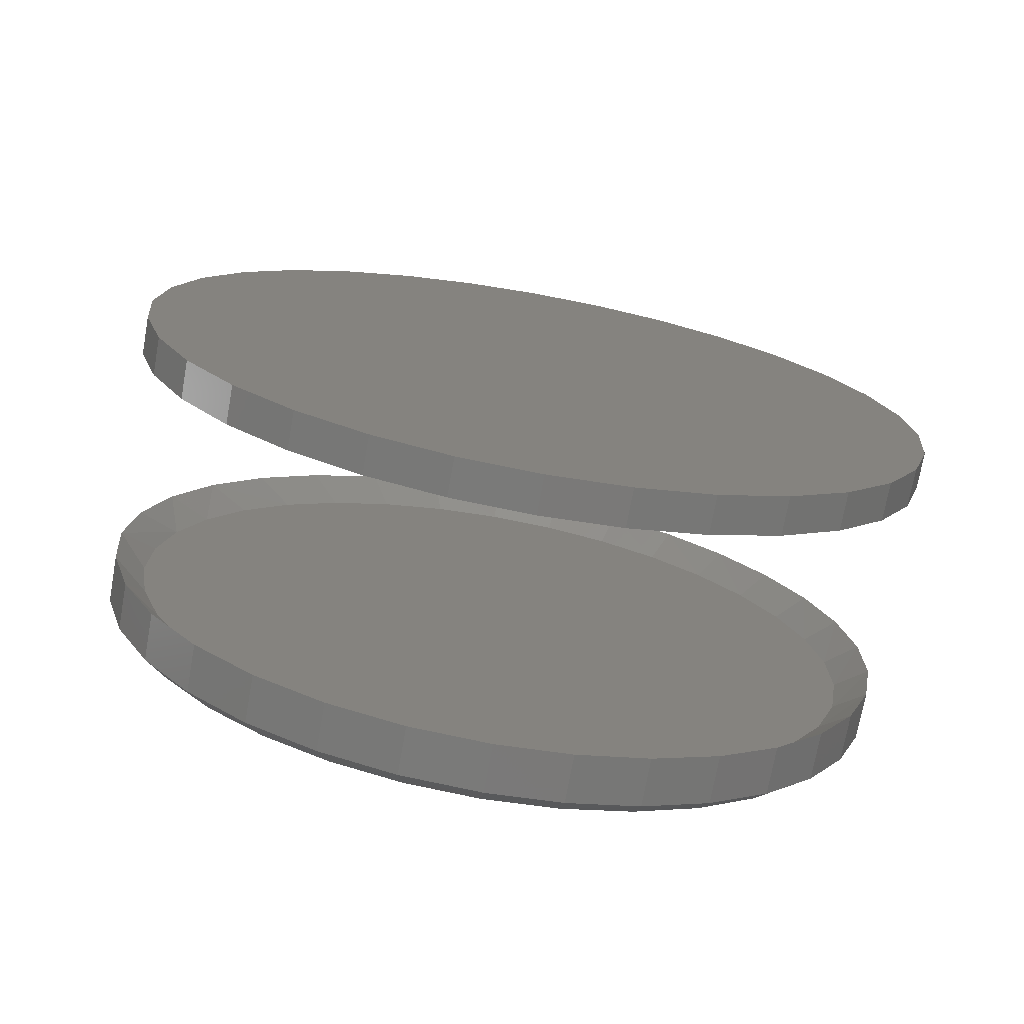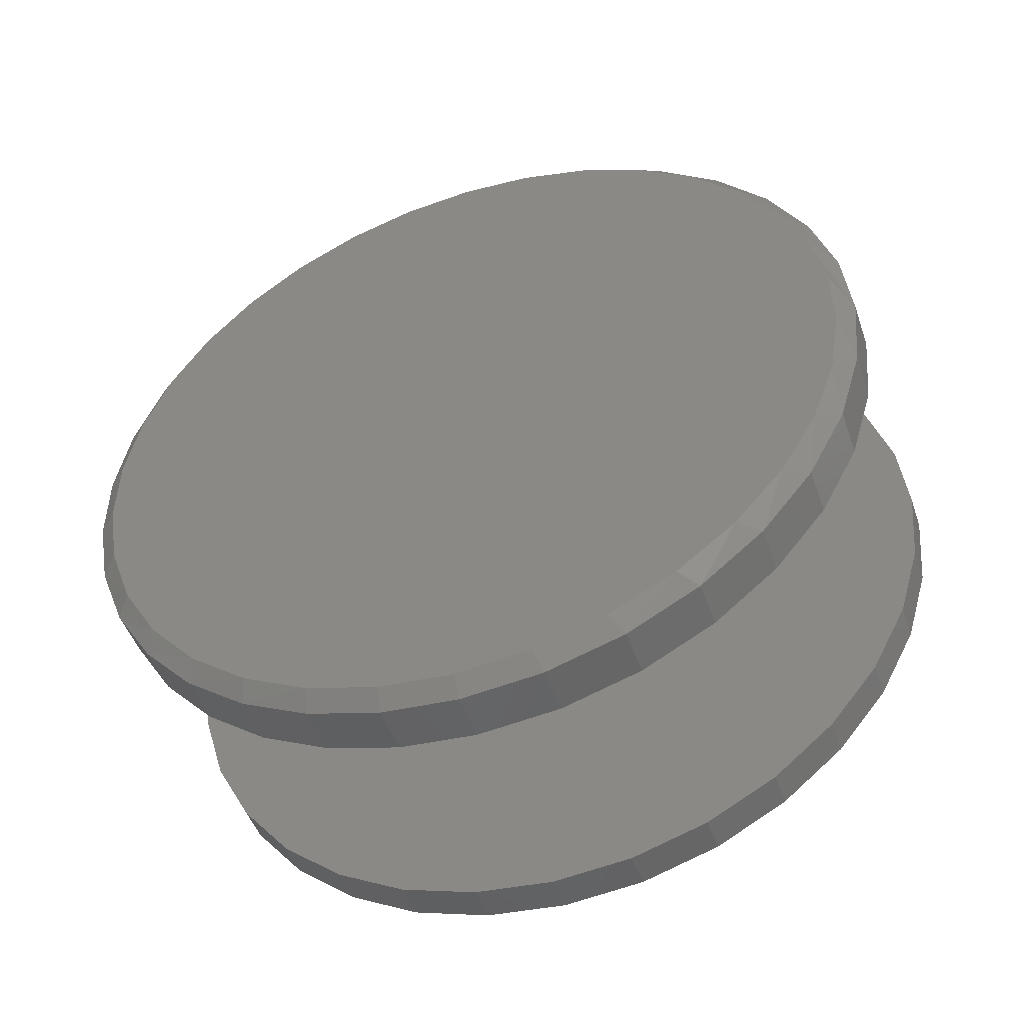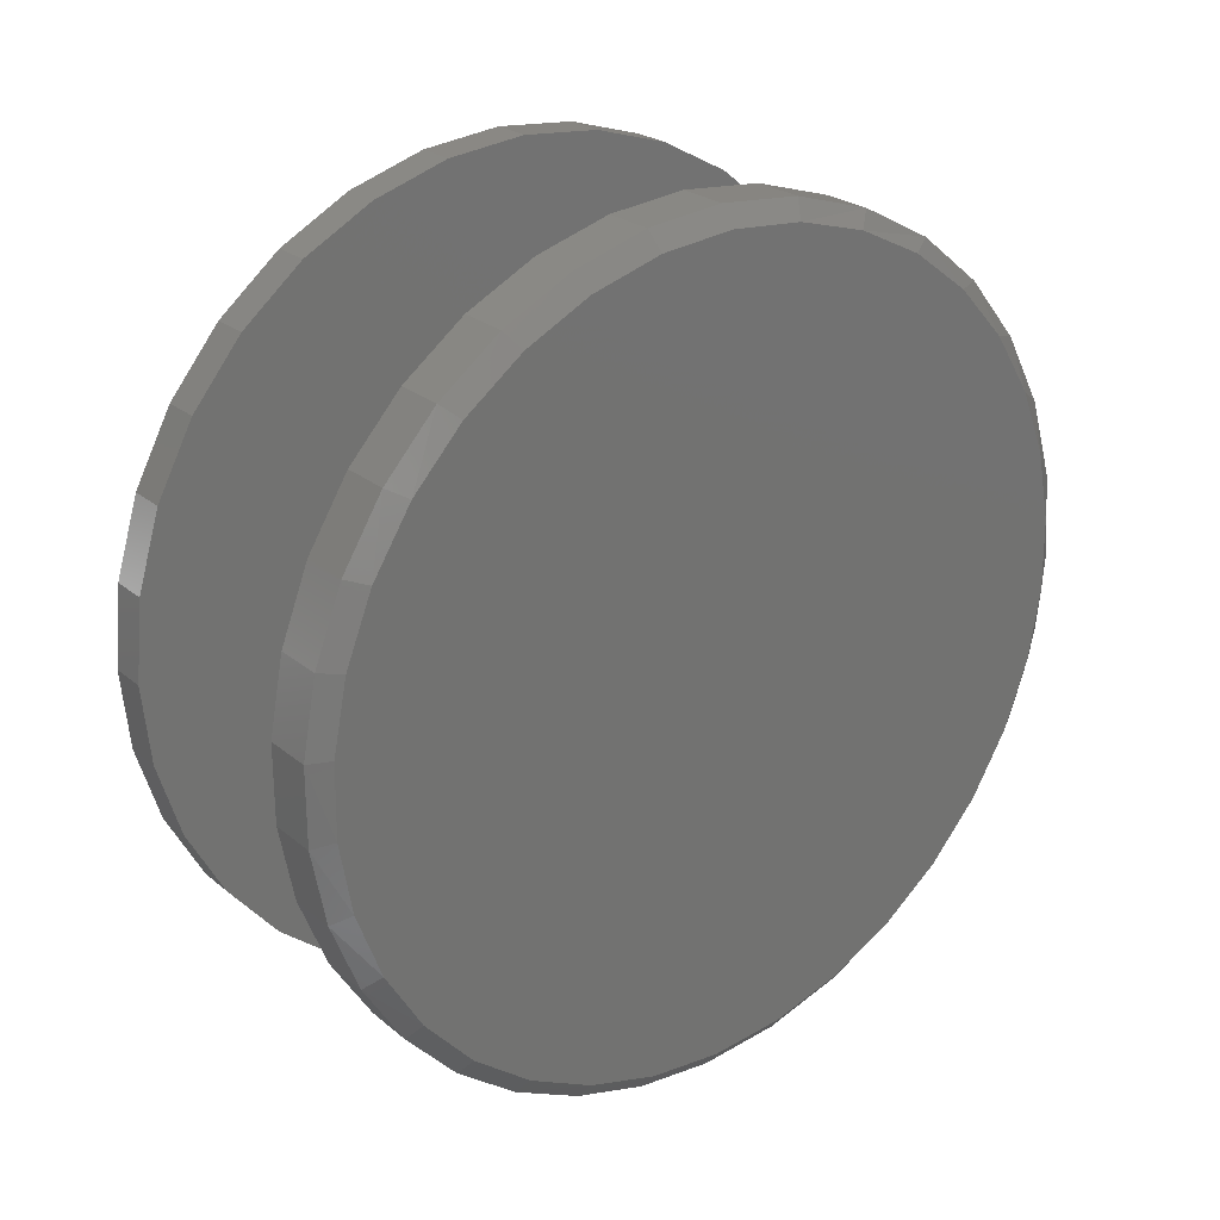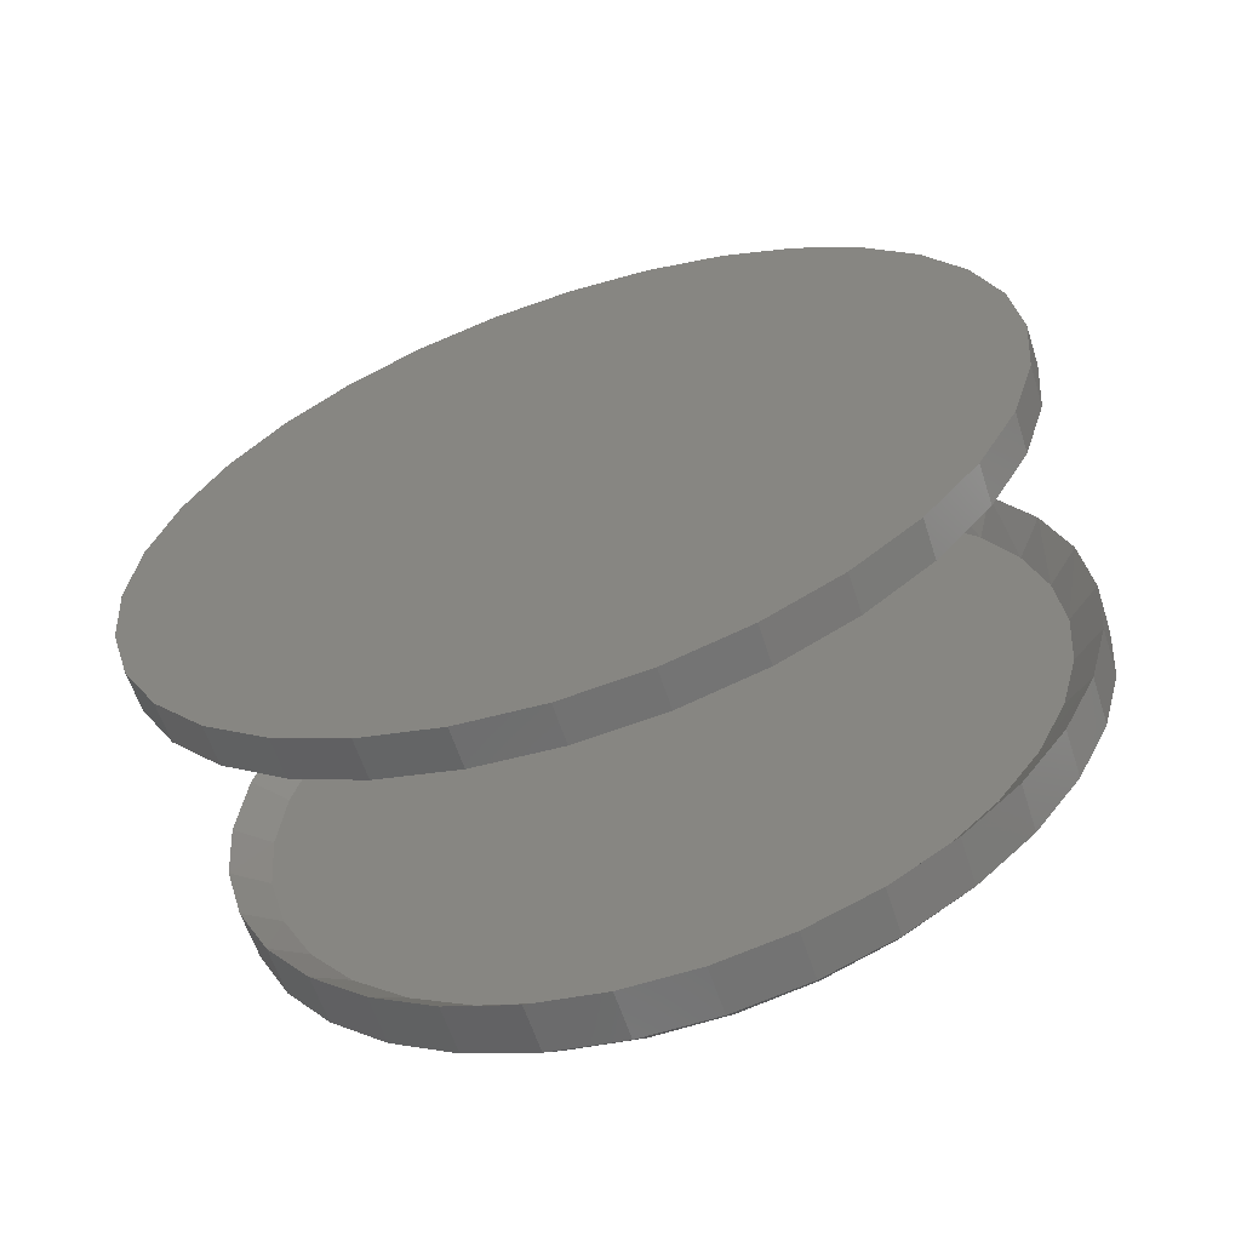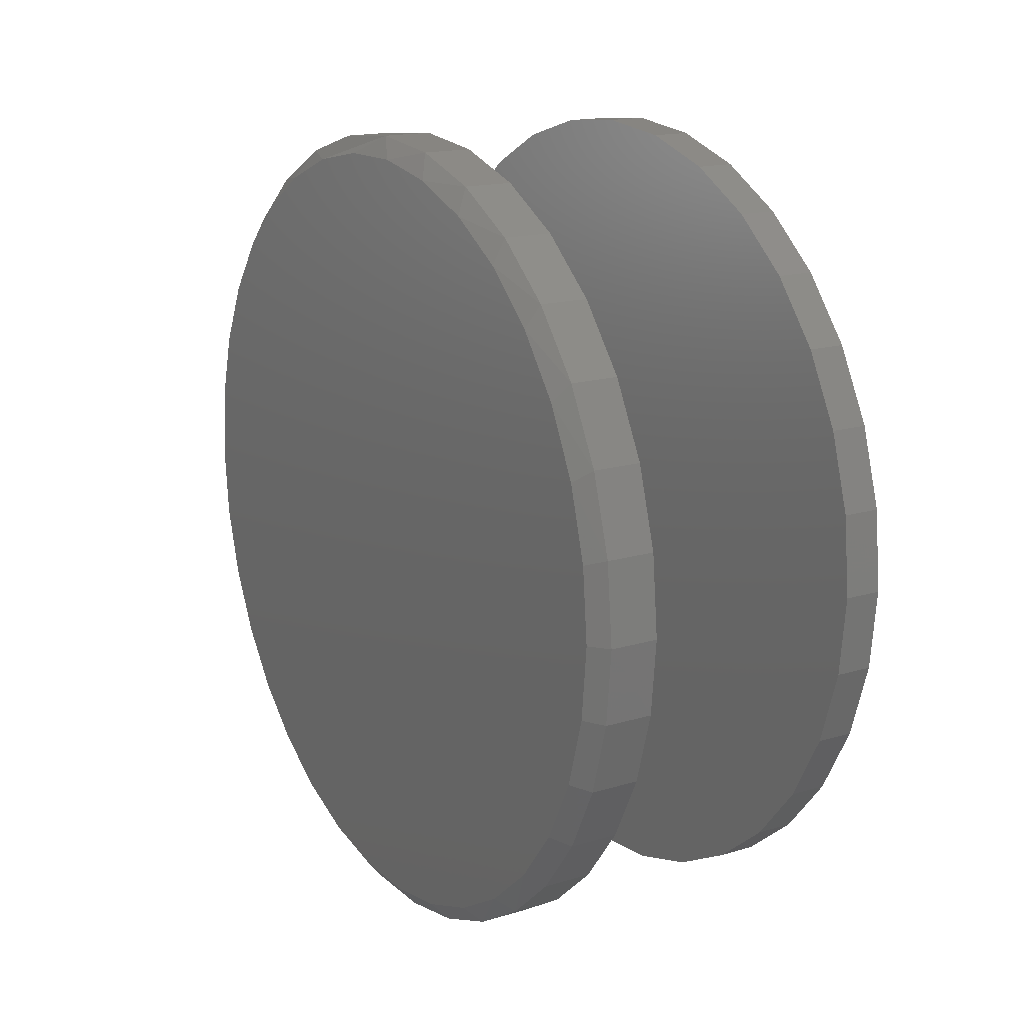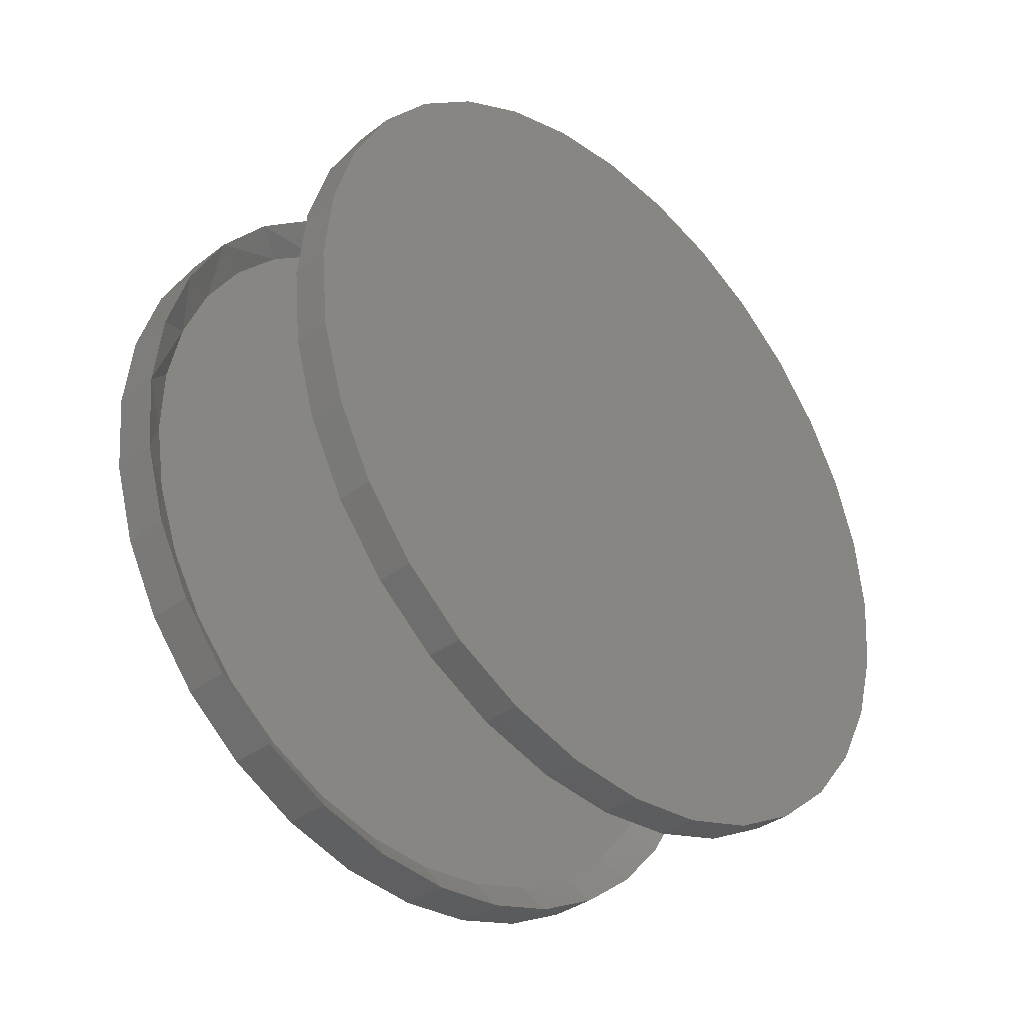
<metadata>
{"format":"stl","ext":"stl","renderer":"f3d","projection":"perspective","resolution":1024,"background":"white","views":[{"elev":-73.2,"azim":79.8,"up":"+Y"},{"elev":-48.7,"azim":-71.1,"up":"+Y"},{"elev":24.9,"azim":-127.5,"up":"+Y"},{"elev":-61.8,"azim":108.1,"up":"+Z"},{"elev":16.6,"azim":-31.3,"up":"+Z"},{"elev":-36.3,"azim":44.7,"up":"+Y"}]}
</metadata>
<code>
# stl→obj: 198 verts, 388 faces
v 0.01124 -0.75 3.383e-12
v 0.1013 -0.75 5.952e-12
v 0.01124 -0.7354 0.1479
v 0.1013 -0.7354 0.1479
v 0.01124 -0.6923 0.29
v 0.1013 -0.6923 0.29
v 0.01124 -0.6223 0.4211
v 0.1013 -0.6223 0.4211
v 0.01124 -0.528 0.5359
v 0.1013 -0.528 0.5359
v 0.01124 -0.4132 0.6302
v 0.1013 -0.4132 0.6302
v 0.01124 -0.2821 0.7002
v 0.1013 -0.2821 0.7002
v 0.01124 -0.14 0.7433
v 0.1013 -0.14 0.7433
v 0.01124 0.007895 0.7579
v 0.1013 0.007895 0.7579
v 0.01124 0.1558 0.7433
v 0.1013 0.1558 0.7433
v 0.01124 0.2979 0.7002
v 0.1013 0.2979 0.7002
v 0.01124 0.429 0.6302
v 0.1013 0.429 0.6302
v 0.01124 0.5438 0.5359
v 0.1013 0.5438 0.5359
v 0.01124 0.6381 0.4211
v 0.1013 0.6381 0.4211
v 0.01124 0.7081 0.29
v 0.1013 0.7081 0.29
v 0.01124 0.7512 0.1479
v 0.1013 0.7512 0.1479
v 0.01124 0.7658 -1.256e-14
v 0.1013 0.7658 -9.282e-17
v 0.5078 -0.75 9.281e-17
v 0.5781 -0.75 9.281e-17
v 0.5078 -0.7354 0.1479
v 0.5781 -0.7354 0.1479
v 0.5078 -0.6923 0.29
v 0.5781 -0.6923 0.29
v 0.5078 -0.6223 0.4211
v 0.5781 -0.6223 0.4211
v 0.5078 -0.528 0.5359
v 0.5781 -0.528 0.5359
v 0.5078 -0.4132 0.6302
v 0.5781 -0.4132 0.6302
v 0.5078 -0.2821 0.7002
v 0.5781 -0.2821 0.7002
v 0.5078 -0.14 0.7433
v 0.5781 -0.14 0.7433
v 0.5078 0.007895 0.7579
v 0.5781 0.007895 0.7579
v 0.5078 0.1558 0.7433
v 0.5781 0.1558 0.7433
v 0.5078 0.2979 0.7002
v 0.5781 0.2979 0.7002
v 0.5078 0.429 0.6302
v 0.5781 0.429 0.6302
v 0.5078 0.5438 0.5359
v 0.5781 0.5438 0.5359
v 0.5078 0.6381 0.4211
v 0.5781 0.6381 0.4211
v 0.5078 0.7081 0.29
v 0.5781 0.7081 0.29
v 0.5078 0.7512 0.1479
v 0.5781 0.7512 0.1479
v 0.5078 0.7658 -9.282e-17
v 0.5781 0.7658 -9.282e-17
v 0.01124 0.7529 -0.1393
v 0.1013 0.7529 -0.1393
v 0.01124 0.7146 -0.2738
v 0.1013 0.7146 -0.2738
v 0.01124 0.6523 -0.399
v 0.1013 0.6523 -0.399
v 0.01124 0.568 -0.5106
v 0.1013 0.568 -0.5106
v 0.01124 0.4646 -0.6048
v 0.1013 0.4646 -0.6048
v 0.01124 0.3457 -0.6784
v 0.1013 0.3457 -0.6784
v 0.01124 0.2153 -0.729
v 0.1013 0.2153 -0.729
v 0.01124 0.07782 -0.7547
v 0.1013 0.07782 -0.7547
v 0.01124 -0.06203 -0.7547
v 0.1013 -0.06203 -0.7547
v 0.01124 -0.1995 -0.729
v 0.1013 -0.1995 -0.729
v 0.01124 -0.3299 -0.6784
v 0.1013 -0.3299 -0.6784
v 0.01124 -0.4488 -0.6048
v 0.1013 -0.4488 -0.6048
v 0.01124 -0.5522 -0.5106
v 0.1013 -0.5522 -0.5106
v 0.01124 -0.6365 -0.399
v 0.1013 -0.6365 -0.399
v 0.01124 -0.6988 -0.2738
v 0.1013 -0.6988 -0.2738
v 0.01124 -0.7371 -0.1393
v 0.1013 -0.7371 -0.1393
v 0.5078 0.7512 -0.1479
v 0.5781 0.7512 -0.1479
v 0.5078 0.7081 -0.29
v 0.5781 0.7081 -0.29
v 0.5078 0.6381 -0.4211
v 0.5781 0.6381 -0.4211
v 0.5078 0.5438 -0.5359
v 0.5781 0.5438 -0.5359
v 0.5078 0.429 -0.6302
v 0.5781 0.429 -0.6302
v 0.5078 0.2979 -0.7002
v 0.5781 0.2979 -0.7002
v 0.5078 0.1558 -0.7433
v 0.5781 0.1558 -0.7433
v 0.5078 0.007895 -0.7579
v 0.5781 0.007895 -0.7579
v 0.5078 -0.14 -0.7433
v 0.5781 -0.14 -0.7433
v 0.5078 -0.2821 -0.7002
v 0.5781 -0.2821 -0.7002
v 0.5078 -0.4132 -0.6302
v 0.5781 -0.4132 -0.6302
v 0.5078 -0.528 -0.5359
v 0.5781 -0.528 -0.5359
v 0.5078 -0.6223 -0.4211
v 0.5781 -0.6223 -0.4211
v 0.5078 -0.6923 -0.29
v 0.5781 -0.6923 -0.29
v 0.5078 -0.7354 -0.1479
v 0.5781 -0.7354 -0.1479
v 0.05469 0.3255 0.6234
v 0.05469 0.207 0.6707
v 0.05469 -0.04604 0.6976
v 0.05469 0.0818 0.6958
v 0.05469 0.6608 0.2516
v 0.05469 0.604 0.3664
v 0.05469 0.6957 0.1281
v 0.05469 0.7075 -5.174e-14
v 0.05469 -0.5828 0.3749
v 0.05469 -0.6426 0.2576
v 0.05469 -0.6794 0.1311
v 0.05469 -0.6918 5.498e-08
v 0.05469 0.4335 0.5553
v 0.05469 0.5273 0.4688
v 0.05469 -0.1723 0.6761
v 0.05469 -0.2928 0.6317
v 0.05469 -0.4034 0.566
v 0.05469 -0.5021 0.4789
v 0.05469 0.604 -0.3664
v 0.05469 0.6608 -0.2516
v 0.05469 0.6957 -0.1281
v 0.05469 -0.6426 -0.2576
v 0.05469 -0.5828 -0.3749
v 0.05469 -0.6794 -0.1311
v 0.05469 -0.5021 -0.4789
v 0.05469 -0.4034 -0.566
v 0.05469 -0.2928 -0.6317
v 0.05469 -0.1723 -0.6761
v 0.05469 -0.04604 -0.6976
v 0.05469 0.0818 -0.6958
v 0.05469 0.207 -0.6707
v 0.05469 0.4335 -0.5553
v 0.05469 0.5273 -0.4688
v 0.05469 0.3255 -0.6234
v -0.01562 0.7322 1.456e-14
v -0.01562 -0.7036 0.1357
v -0.01562 0.72 0.1326
v -0.01562 -0.6655 0.2666
v -0.01562 0.6838 0.2605
v -0.01562 -0.6037 0.3881
v -0.01562 0.625 0.3793
v -0.01562 -0.5201 0.4958
v -0.01562 0.5456 0.4853
v -0.01562 -0.4178 0.586
v -0.01562 0.4485 0.5749
v -0.01562 -0.3034 0.654
v -0.01562 0.3367 0.6454
v -0.01562 -0.1787 0.6999
v -0.01562 0.214 0.6944
v -0.01562 -0.04794 0.7222
v -0.01562 0.08441 0.7203
v -0.01562 -0.7164 5.692e-08
v -0.01562 0.72 -0.1326
v -0.01562 -0.7036 -0.1357
v -0.01562 0.6838 -0.2605
v -0.01562 -0.6655 -0.2666
v -0.01562 0.625 -0.3793
v -0.01562 -0.6037 -0.3881
v -0.01562 0.5456 -0.4853
v -0.01562 -0.5201 -0.4958
v -0.01562 0.4485 -0.5749
v -0.01562 -0.4178 -0.586
v -0.01562 0.3367 -0.6454
v -0.01562 -0.3034 -0.654
v -0.01562 0.214 -0.6944
v -0.01562 -0.1787 -0.6999
v -0.01562 0.08441 -0.7203
v -0.01562 -0.04794 -0.7222
f 1 2 3
f 3 2 4
f 3 4 5
f 5 4 6
f 5 6 7
f 7 6 8
f 7 8 9
f 9 8 10
f 9 10 11
f 11 10 12
f 11 12 13
f 13 12 14
f 13 14 15
f 15 14 16
f 15 16 17
f 17 16 18
f 17 18 19
f 19 18 20
f 19 20 21
f 21 20 22
f 21 22 23
f 23 22 24
f 23 24 25
f 25 24 26
f 25 26 27
f 27 26 28
f 27 28 29
f 29 28 30
f 29 30 31
f 31 30 32
f 31 32 33
f 33 32 34
f 35 36 37
f 37 36 38
f 37 38 39
f 39 38 40
f 39 40 41
f 41 40 42
f 41 42 43
f 43 42 44
f 43 44 45
f 45 44 46
f 45 46 47
f 47 46 48
f 47 48 49
f 49 48 50
f 49 50 51
f 51 50 52
f 51 52 53
f 53 52 54
f 53 54 55
f 55 54 56
f 55 56 57
f 57 56 58
f 57 58 59
f 59 58 60
f 59 60 61
f 61 60 62
f 61 62 63
f 63 62 64
f 63 64 65
f 65 64 66
f 65 66 67
f 67 66 68
f 33 34 69
f 69 34 70
f 69 70 71
f 71 70 72
f 71 72 73
f 73 72 74
f 73 74 75
f 75 74 76
f 75 76 77
f 77 76 78
f 77 78 79
f 79 78 80
f 79 80 81
f 81 80 82
f 81 82 83
f 83 82 84
f 83 84 85
f 85 84 86
f 85 86 87
f 87 86 88
f 87 88 89
f 89 88 90
f 89 90 91
f 91 90 92
f 91 92 93
f 93 92 94
f 93 94 95
f 95 94 96
f 95 96 97
f 97 96 98
f 97 98 99
f 99 98 100
f 99 100 1
f 1 100 2
f 67 68 101
f 101 68 102
f 101 102 103
f 103 102 104
f 103 104 105
f 105 104 106
f 105 106 107
f 107 106 108
f 107 108 109
f 109 108 110
f 109 110 111
f 111 110 112
f 111 112 113
f 113 112 114
f 113 114 115
f 115 114 116
f 115 116 117
f 117 116 118
f 117 118 119
f 119 118 120
f 119 120 121
f 121 120 122
f 121 122 123
f 123 122 124
f 123 124 125
f 125 124 126
f 125 126 127
f 127 126 128
f 127 128 129
f 129 128 130
f 129 130 35
f 35 130 36
f 51 53 49
f 115 117 113
f 113 117 119
f 113 119 111
f 111 119 121
f 111 121 109
f 109 121 123
f 109 123 107
f 107 123 125
f 107 125 105
f 105 125 127
f 105 127 103
f 103 127 129
f 103 129 101
f 101 129 35
f 101 35 67
f 67 35 37
f 67 37 65
f 65 37 39
f 65 39 63
f 63 39 41
f 63 41 61
f 61 41 43
f 61 43 59
f 59 43 45
f 59 45 57
f 57 45 47
f 57 47 55
f 55 47 49
f 55 49 53
f 24 22 131
f 20 18 132
f 132 22 20
f 131 22 132
f 18 16 133
f 134 18 133
f 134 132 18
f 135 28 136
f 28 135 30
f 30 135 137
f 30 137 32
f 32 137 138
f 32 138 34
f 6 139 8
f 139 6 140
f 140 6 4
f 140 4 141
f 141 4 2
f 141 2 142
f 131 143 24
f 24 143 144
f 24 144 26
f 26 144 136
f 26 136 28
f 133 16 145
f 145 16 14
f 145 14 146
f 146 14 12
f 146 12 147
f 147 12 10
f 147 10 148
f 10 8 148
f 148 8 139
f 72 149 74
f 149 72 150
f 150 72 70
f 150 70 151
f 151 70 34
f 151 34 138
f 152 96 153
f 96 152 98
f 98 152 154
f 98 154 100
f 100 154 142
f 100 142 2
f 94 153 96
f 153 94 155
f 155 94 92
f 155 92 156
f 156 92 90
f 156 90 157
f 90 88 157
f 157 88 158
f 88 86 158
f 158 86 159
f 86 84 159
f 159 84 160
f 84 82 160
f 160 82 161
f 162 76 163
f 76 162 78
f 78 162 164
f 78 164 80
f 80 164 161
f 80 161 82
f 76 74 163
f 163 74 149
f 50 54 52
f 54 50 56
f 56 50 48
f 56 48 58
f 58 48 46
f 58 46 60
f 60 46 44
f 60 44 62
f 62 44 42
f 62 42 64
f 64 42 40
f 64 40 66
f 66 40 38
f 66 38 68
f 68 38 36
f 68 36 102
f 102 36 130
f 102 130 104
f 104 130 128
f 104 128 106
f 106 128 126
f 106 126 108
f 108 126 124
f 108 124 110
f 110 124 122
f 110 122 112
f 112 122 120
f 112 120 114
f 114 120 118
f 114 118 116
f 165 166 167
f 167 166 168
f 167 168 169
f 169 168 170
f 169 170 171
f 171 170 172
f 171 172 173
f 173 172 174
f 173 174 175
f 175 174 176
f 175 176 177
f 177 176 178
f 177 178 179
f 179 178 180
f 179 180 181
f 166 165 182
f 182 165 183
f 182 183 184
f 184 183 185
f 184 185 186
f 186 185 187
f 186 187 188
f 188 187 189
f 188 189 190
f 190 189 191
f 190 191 192
f 192 191 193
f 192 193 194
f 194 193 195
f 194 195 196
f 196 195 197
f 196 197 198
f 173 25 27
f 177 21 23
f 177 23 175
f 23 25 175
f 175 25 173
f 179 17 19
f 19 21 179
f 179 21 177
f 180 15 17
f 180 17 181
f 176 11 13
f 176 13 178
f 13 15 178
f 178 15 180
f 17 179 181
f 33 165 31
f 31 165 167
f 31 167 29
f 29 167 169
f 29 169 27
f 27 169 171
f 27 171 173
f 7 170 5
f 5 170 168
f 5 168 3
f 3 168 166
f 3 166 1
f 1 166 182
f 170 7 172
f 172 7 9
f 172 9 174
f 174 9 11
f 174 11 176
f 73 187 71
f 71 187 185
f 71 185 69
f 69 185 183
f 69 183 33
f 33 183 165
f 188 95 186
f 186 95 97
f 186 97 184
f 184 97 99
f 184 99 182
f 182 99 1
f 95 188 93
f 93 188 190
f 93 190 91
f 91 190 192
f 91 192 89
f 89 192 194
f 89 194 87
f 87 194 196
f 87 196 85
f 85 196 198
f 85 198 83
f 83 198 197
f 83 197 81
f 81 197 195
f 189 75 191
f 191 75 77
f 191 77 193
f 193 77 79
f 193 79 195
f 195 79 81
f 75 189 73
f 73 189 187
f 134 133 132
f 132 133 145
f 132 145 131
f 131 145 146
f 131 146 143
f 143 146 147
f 143 147 144
f 144 147 148
f 144 148 136
f 136 148 139
f 136 139 135
f 135 139 140
f 135 140 137
f 137 140 141
f 137 141 138
f 138 141 142
f 138 142 151
f 151 142 154
f 151 154 150
f 150 154 152
f 150 152 149
f 149 152 153
f 149 153 163
f 163 153 155
f 163 155 162
f 162 155 156
f 162 156 164
f 164 156 157
f 164 157 161
f 161 157 158
f 161 158 160
f 160 158 159

</code>
